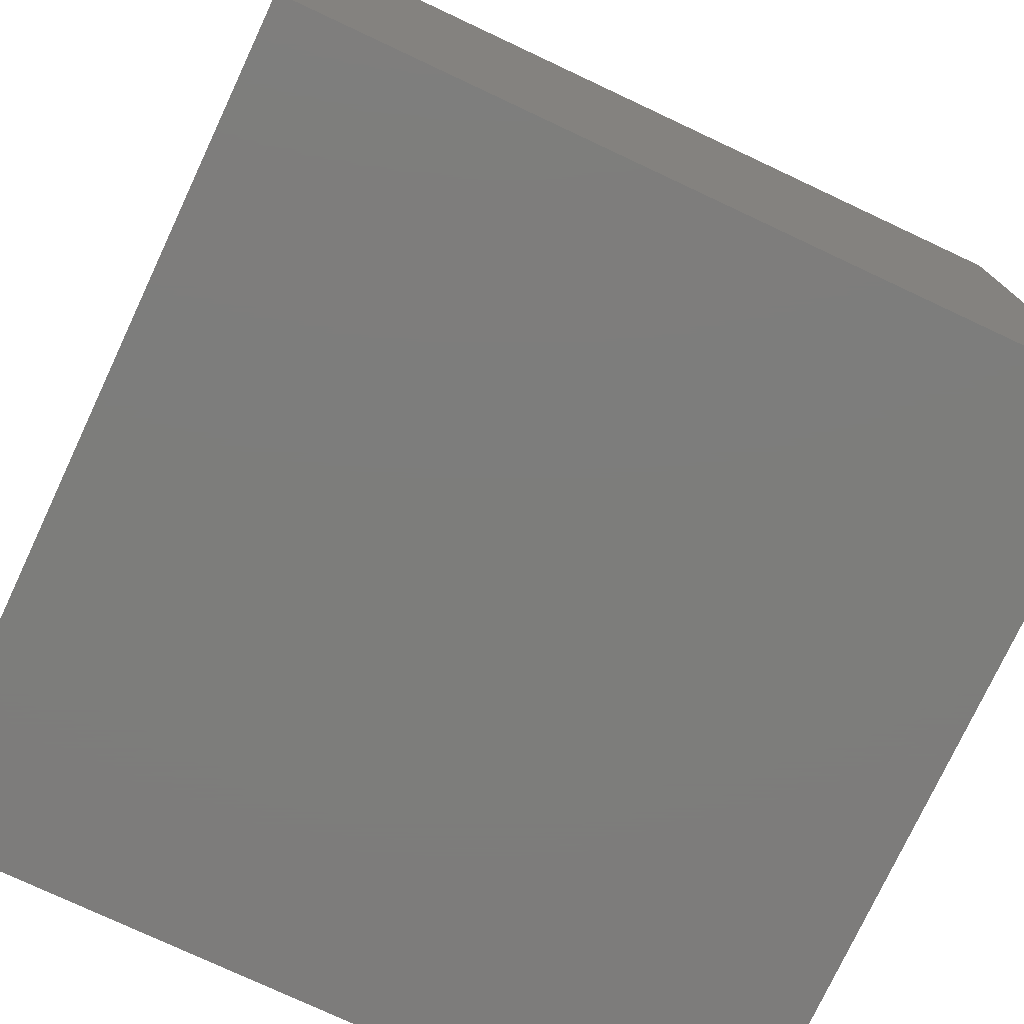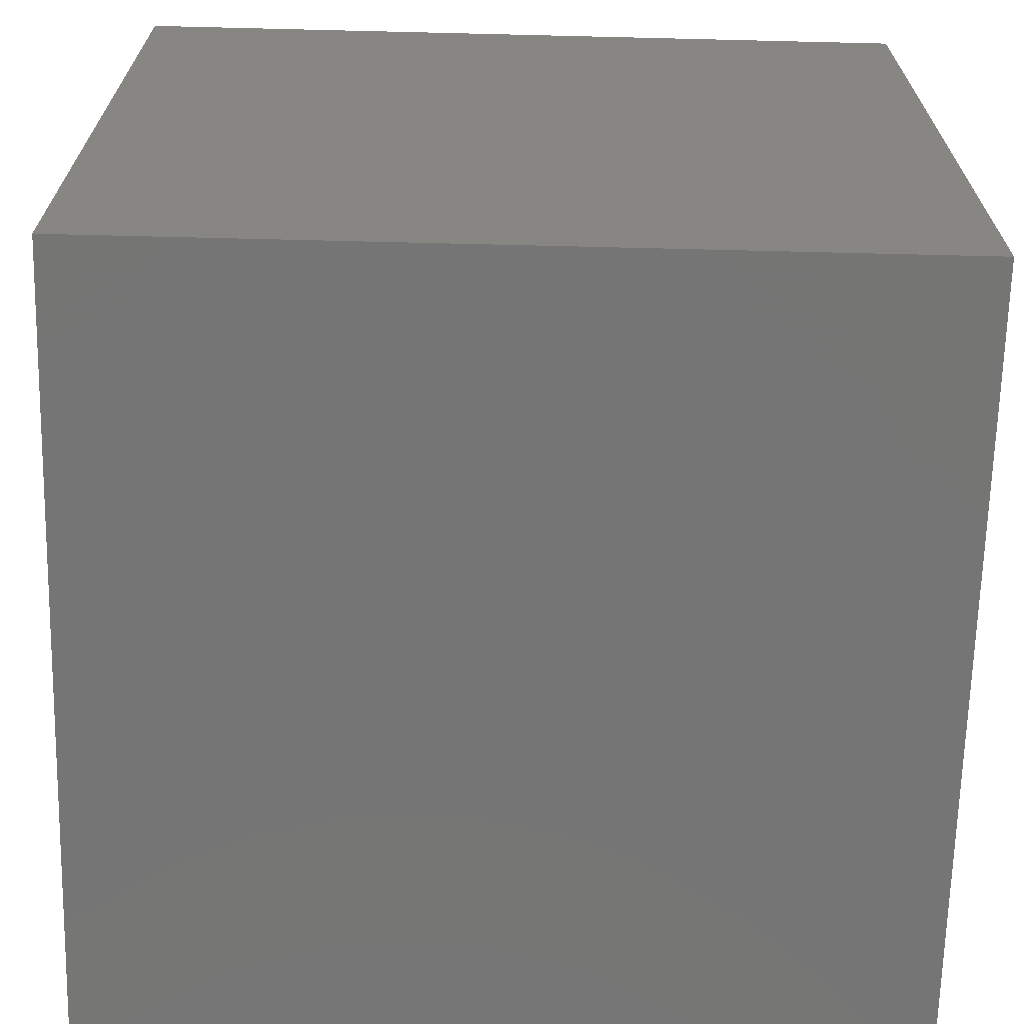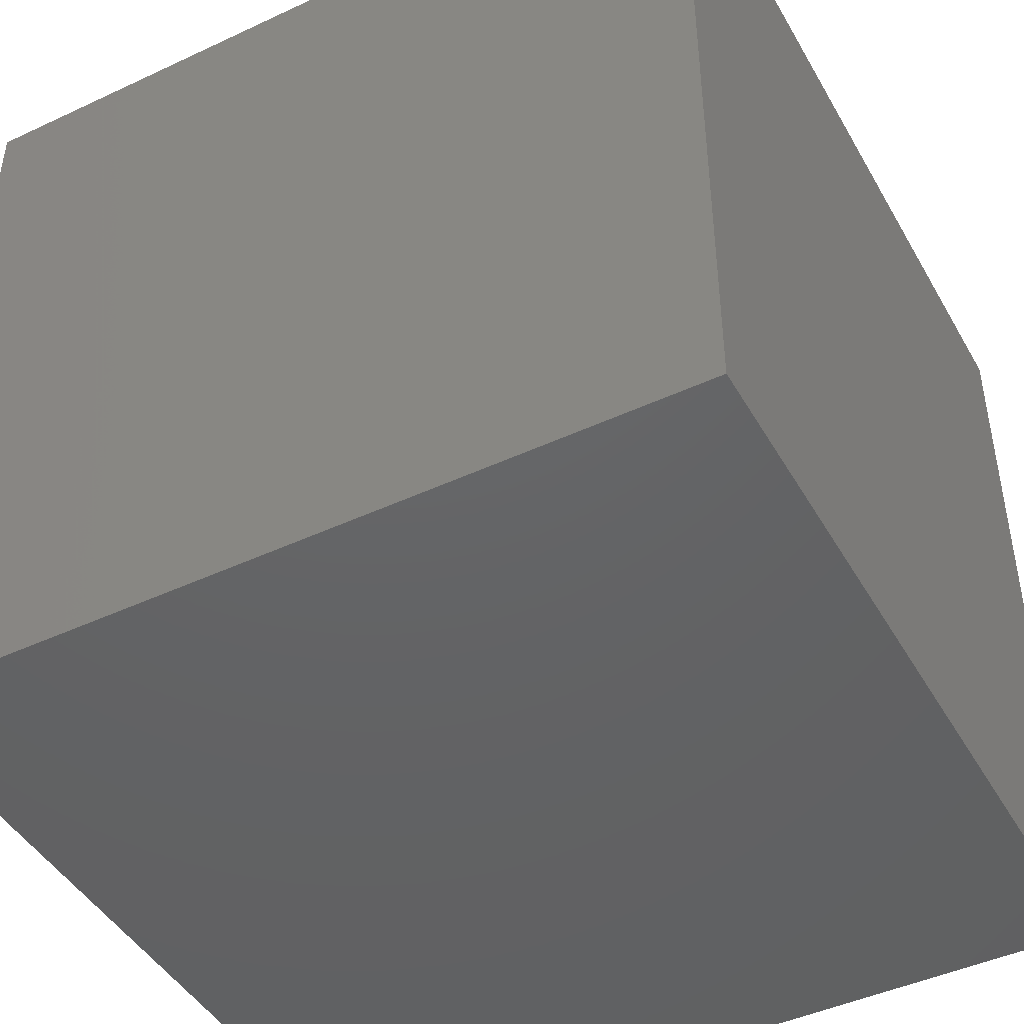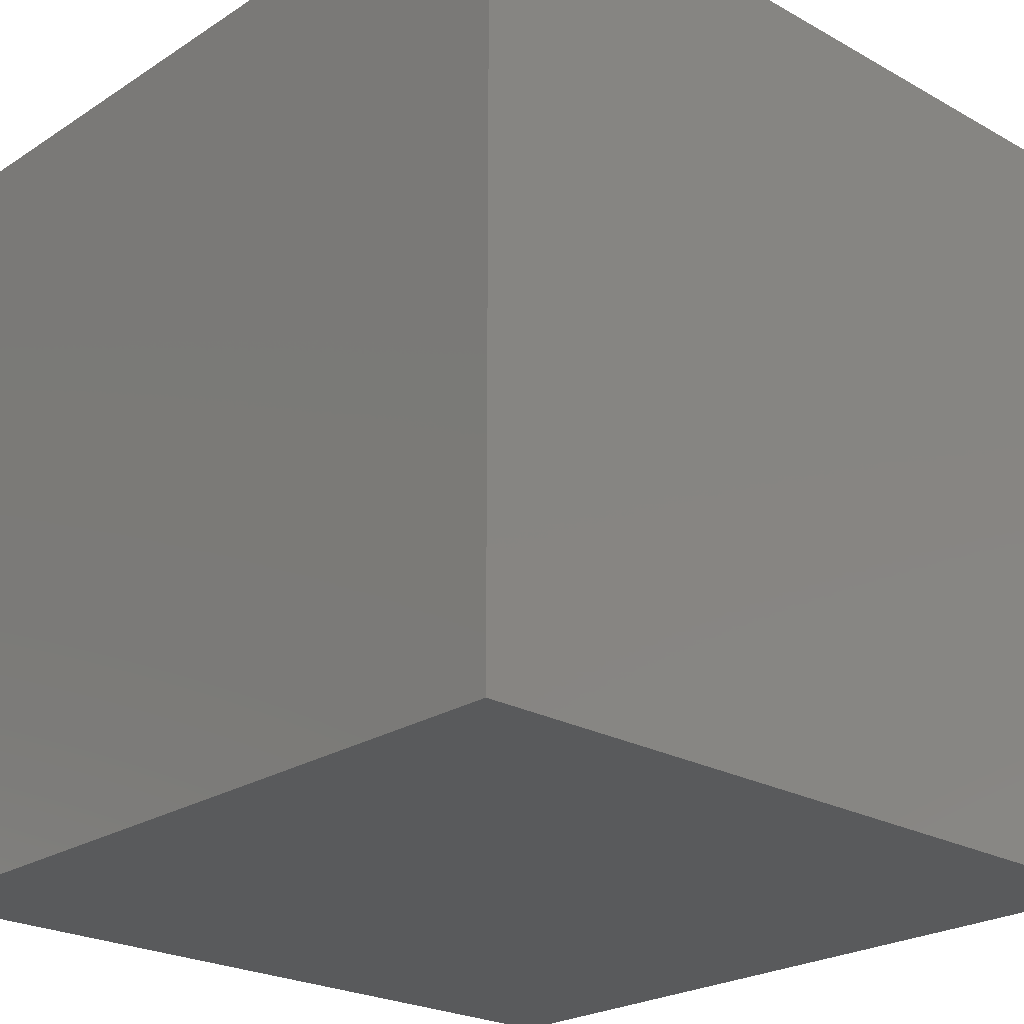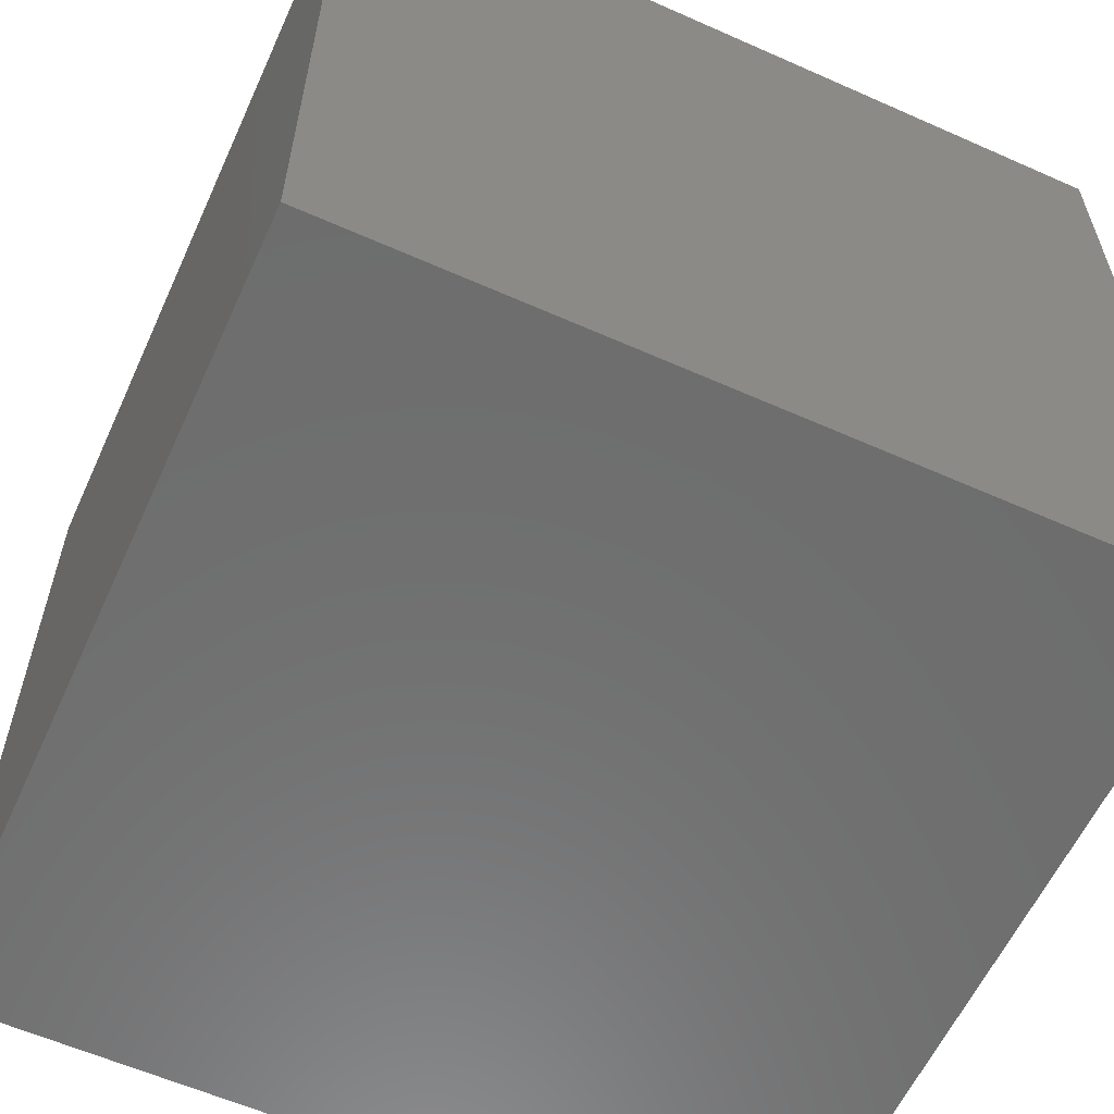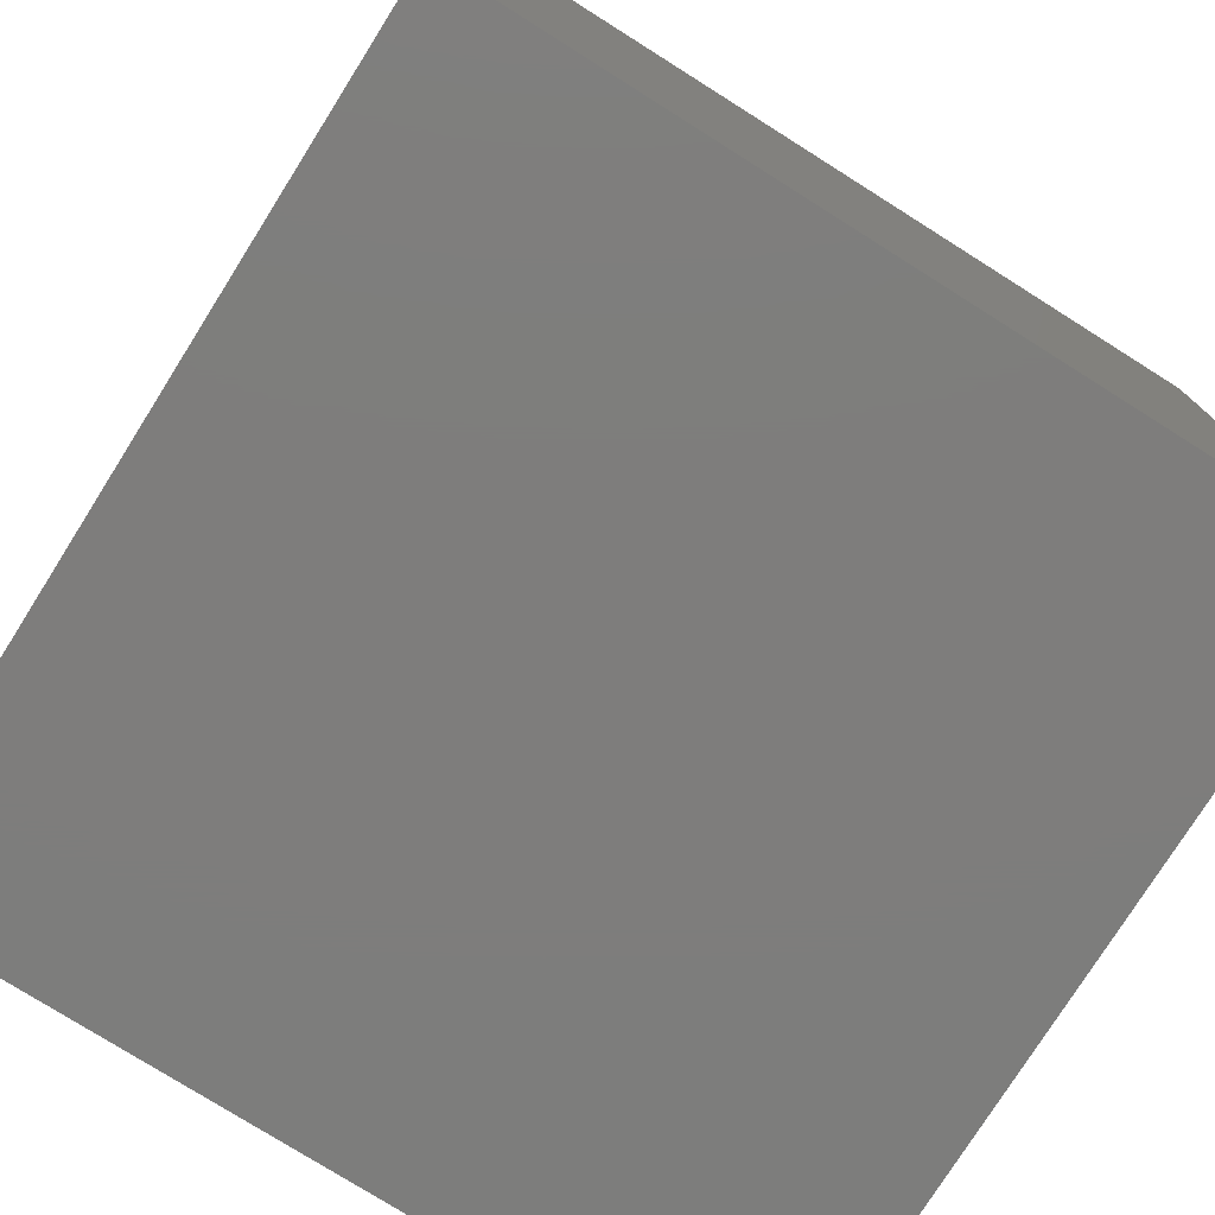
<metadata>
{"format":"stl","ext":"stl","renderer":"f3d","projection":"perspective","resolution":1024,"background":"white","views":[{"elev":-76.5,"azim":64.9,"up":"+Z"},{"elev":-67.6,"azim":-91.4,"up":"+Y"},{"elev":-45.4,"azim":28.3,"up":"+Z"},{"elev":-23.6,"azim":-133.0,"up":"+Y"},{"elev":-59.6,"azim":-24.5,"up":"+Y"},{"elev":-77.1,"azim":-122.2,"up":"+Z"}]}
</metadata>
<code>
# stl→obj: 8 verts, 12 faces
v 6 7 6
v 5 7 6
v 6 6 6
v 5 6 6
v 6 6 5
v 5 6 5
v 6 7 5
v 5 7 5
f 1 2 3
f 3 2 4
f 5 6 7
f 7 6 8
f 4 6 3
f 3 6 5
f 2 8 4
f 4 8 6
f 1 7 2
f 2 7 8
f 3 5 1
f 1 5 7

</code>
